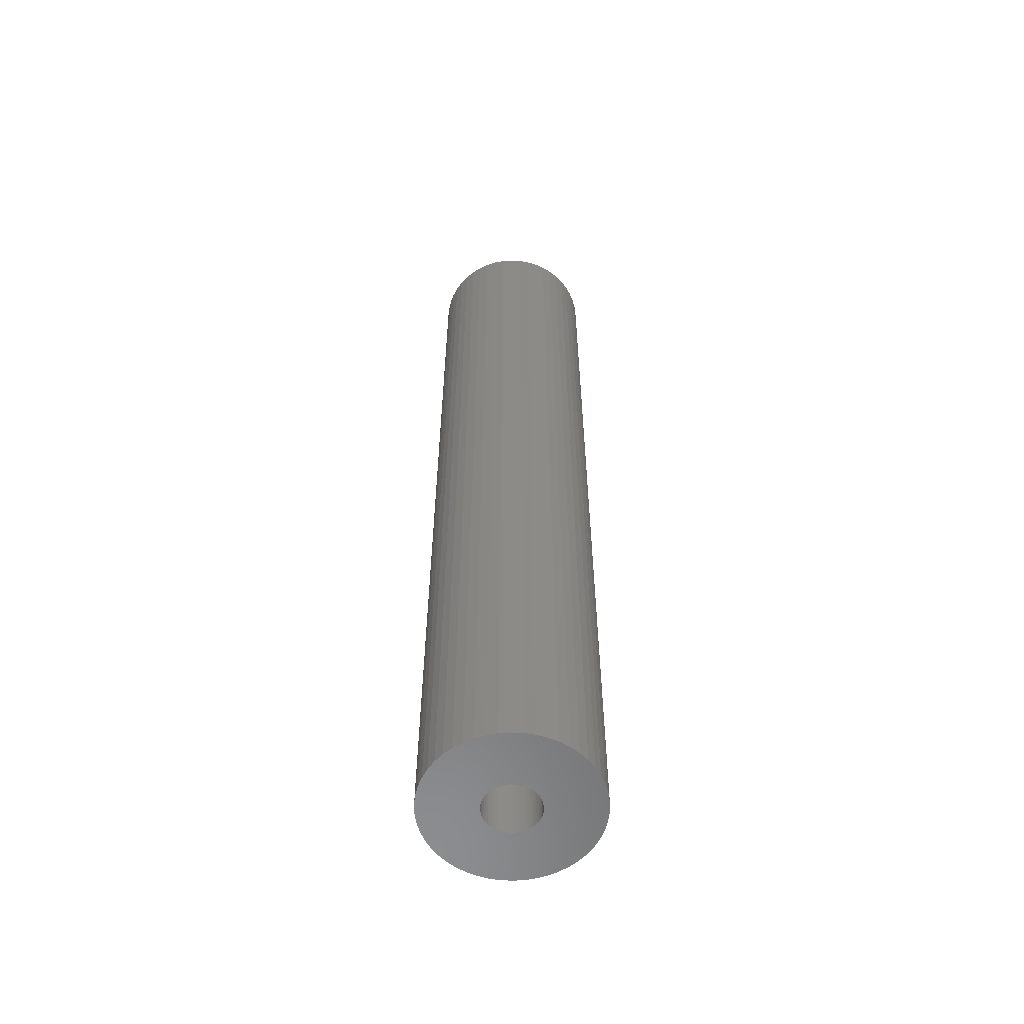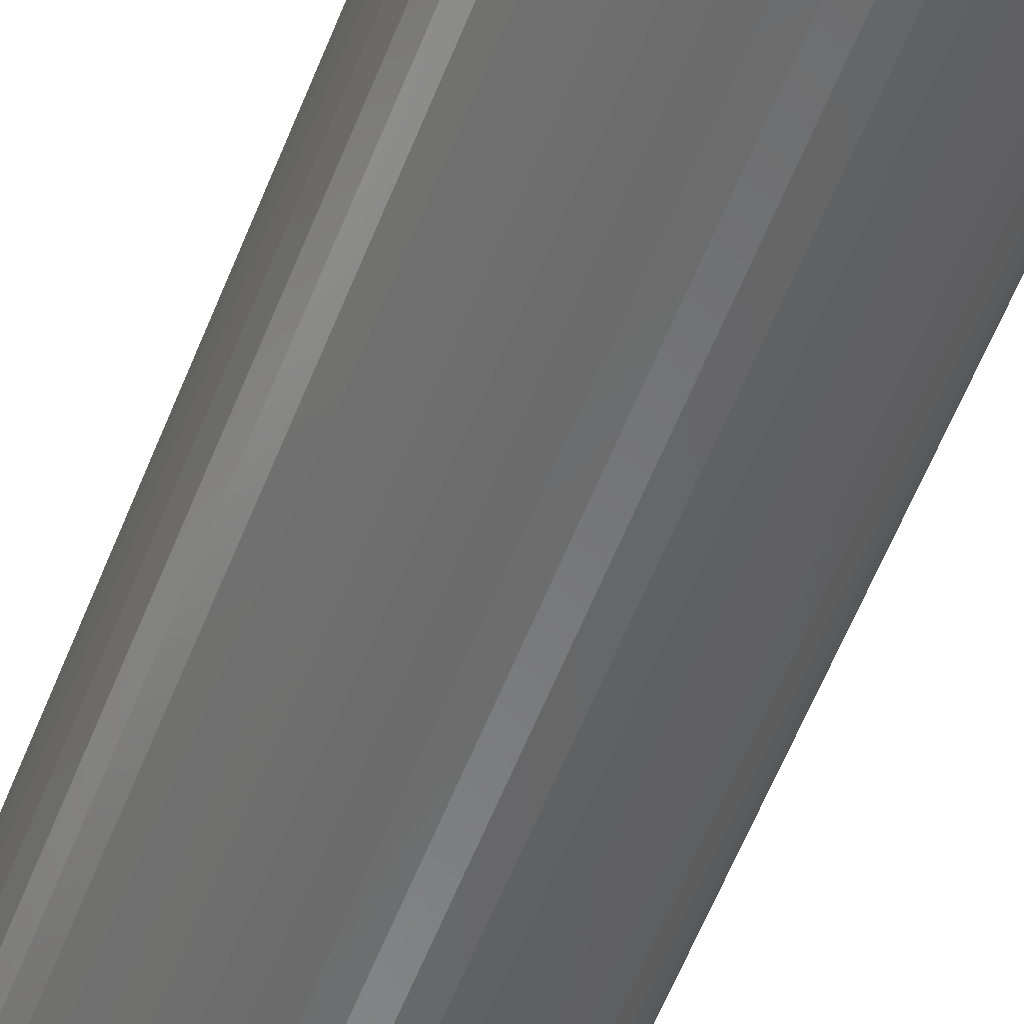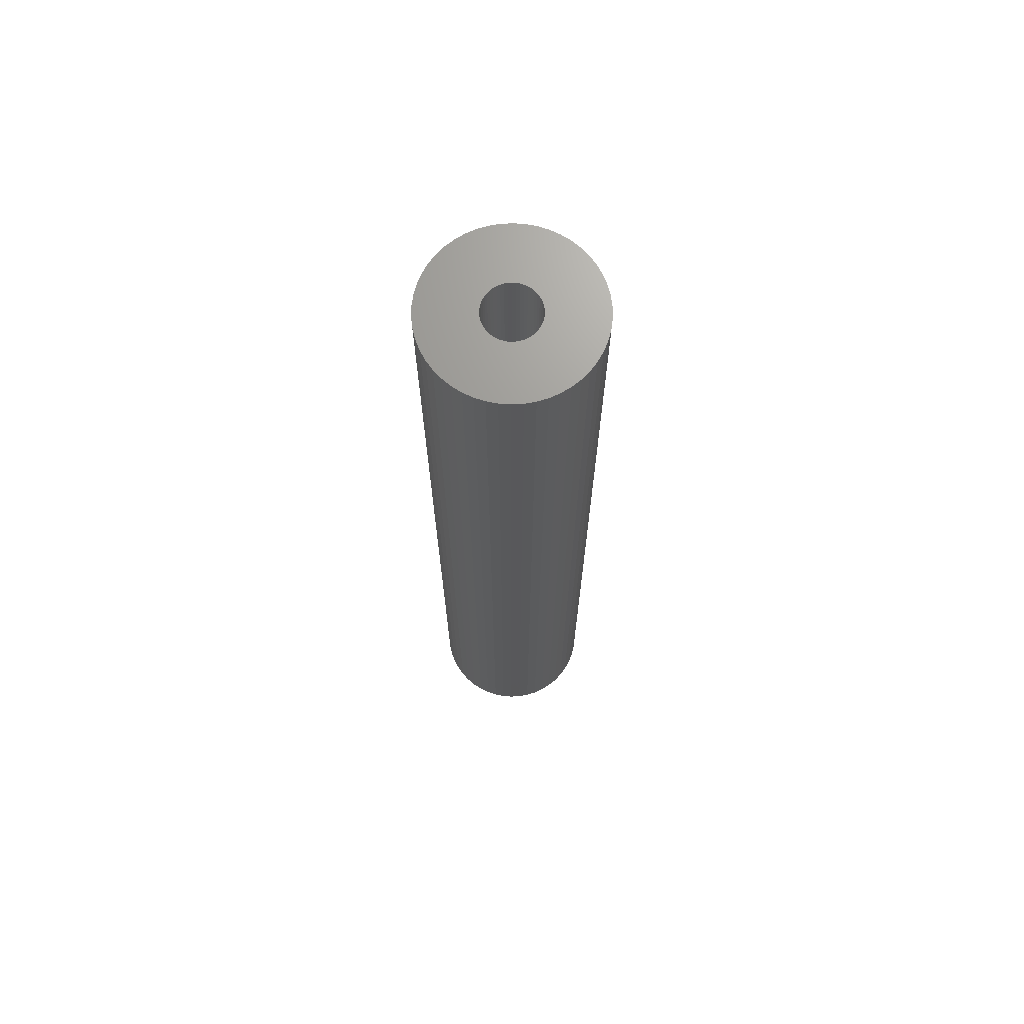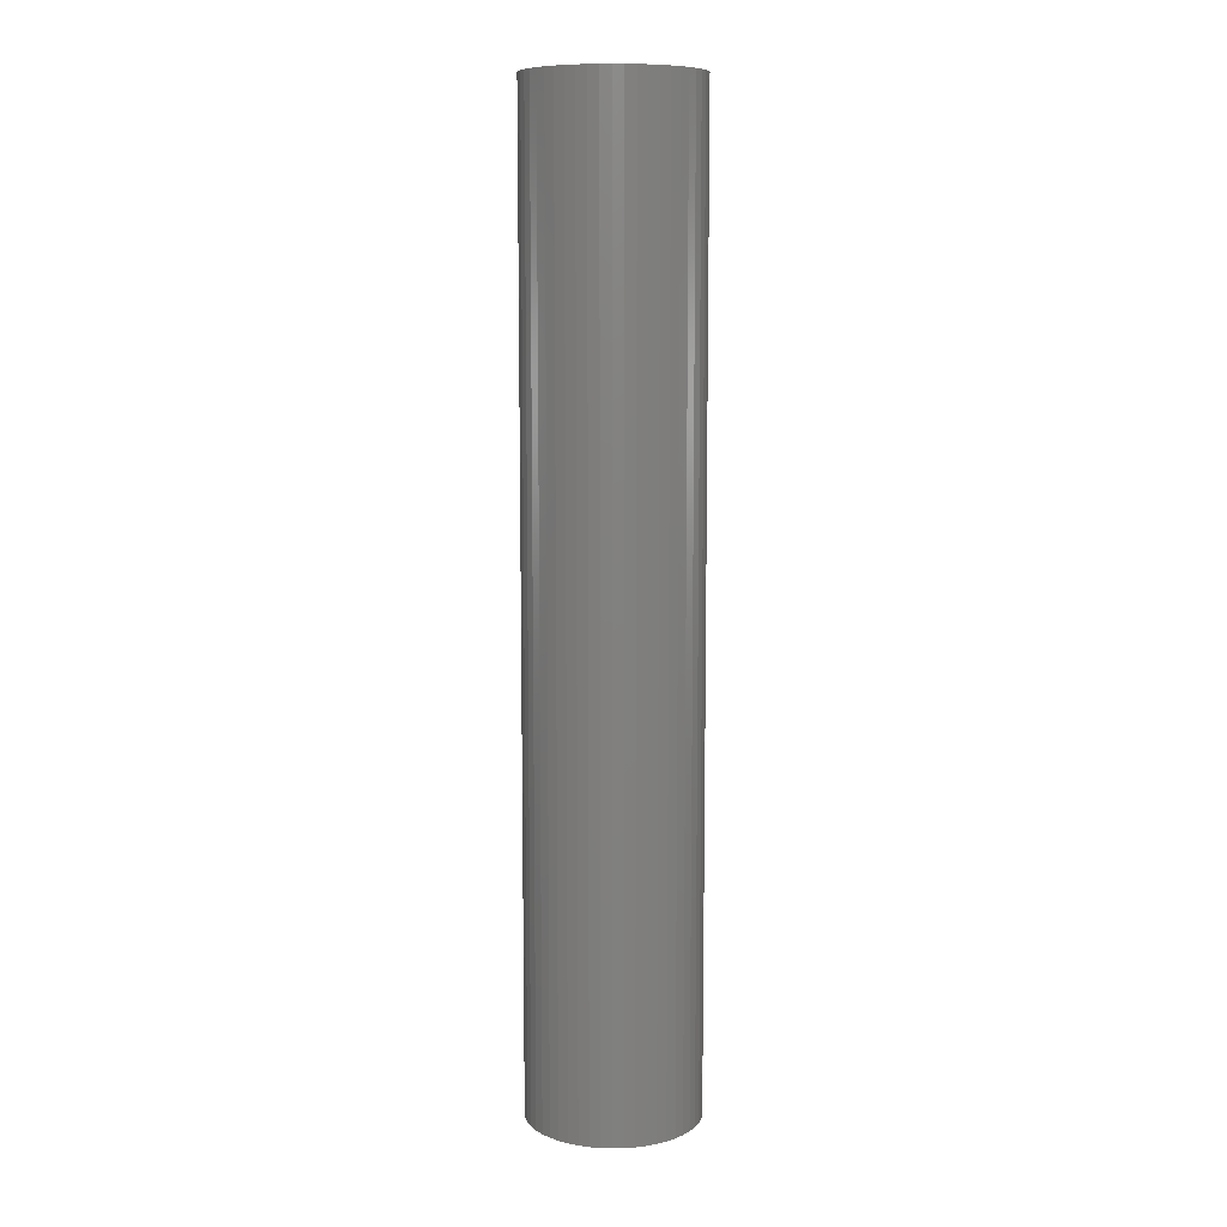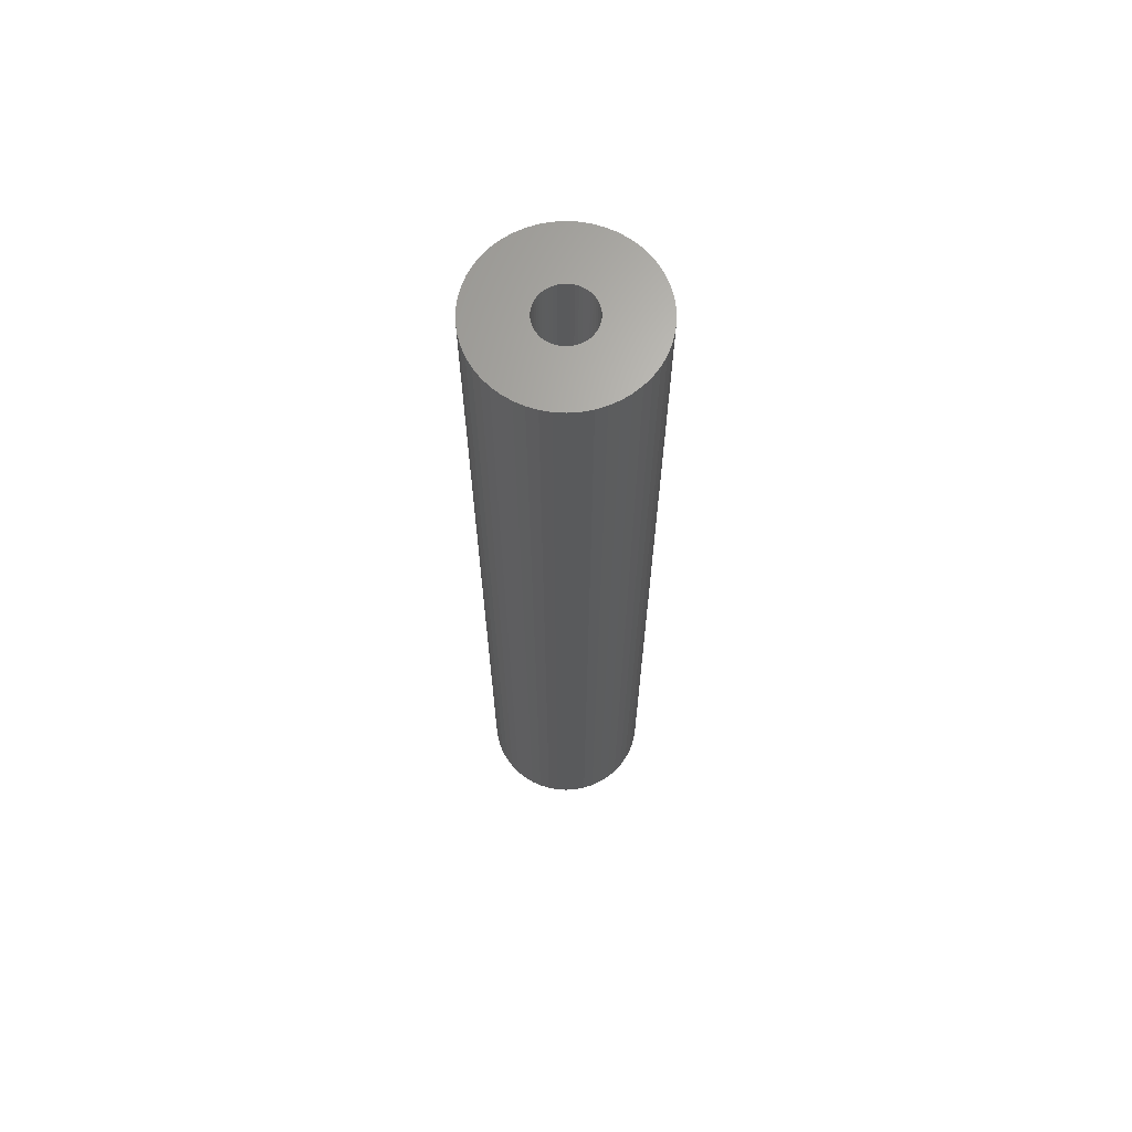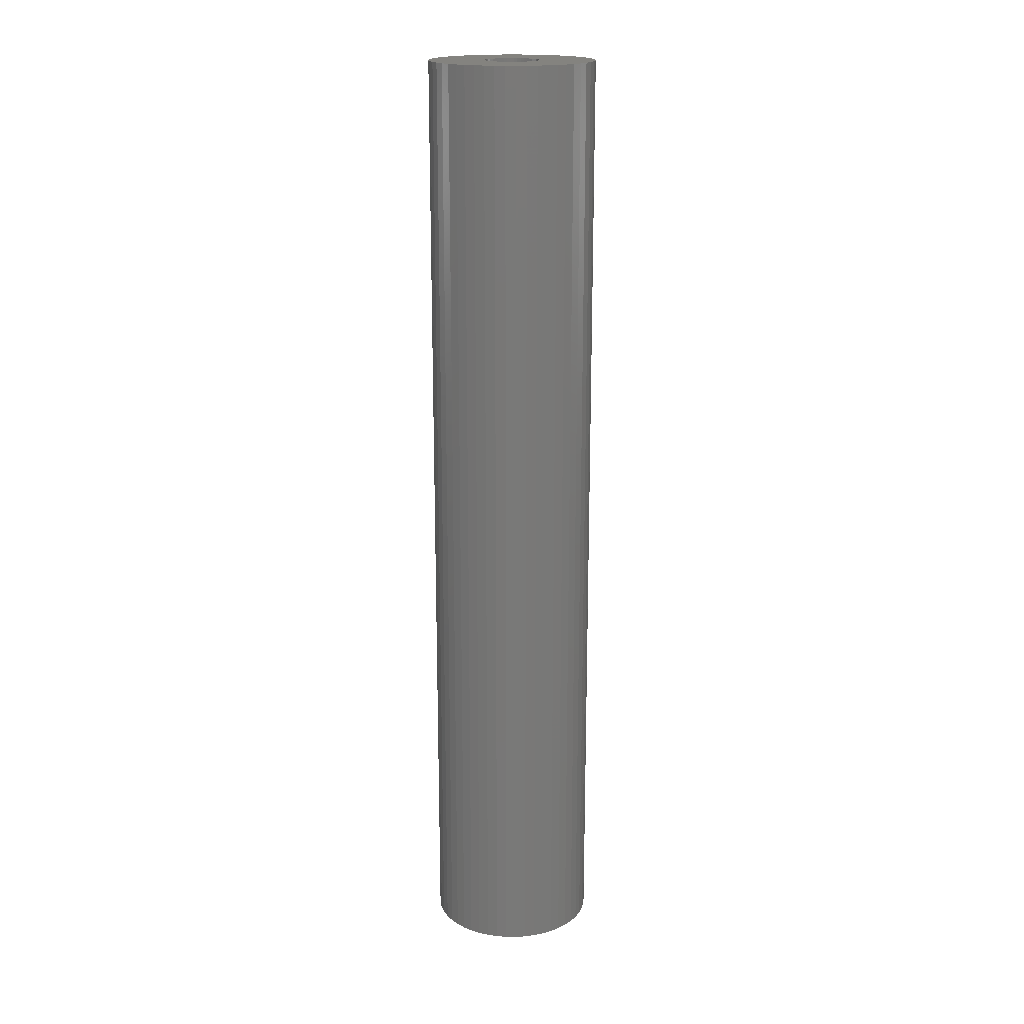
<metadata>
{"format":"stl","ext":"stl","renderer":"f3d","projection":"perspective","resolution":1024,"background":"white","views":[{"elev":-57.8,"azim":-118.2,"up":"+Z"},{"elev":-55.4,"azim":-20.7,"up":"+Y"},{"elev":69.6,"azim":25.7,"up":"+Z"},{"elev":9.4,"azim":54.8,"up":"+Z"},{"elev":66.5,"azim":-18.4,"up":"+Z"},{"elev":18.3,"azim":94.4,"up":"+Z"}]}
</metadata>
<code>
# stl→obj: 200 verts, 400 faces
v 4.75 0 27
v 4.713 0.5953 -27
v 4.713 0.5953 27
v 4.75 0 -27
v -4.75 0 -27
v -4.713 0.5953 27
v -4.713 0.5953 -27
v -4.75 0 27
v 0.2983 4.741 -27
v -0.2983 4.741 27
v 0.2983 4.741 27
v -0.2983 4.741 -27
v -0.2983 -4.741 -27
v 0.2983 -4.741 27
v -0.2983 -4.741 27
v 0.2983 -4.741 -27
v 3.463 3.252 -27
v 3.028 3.66 27
v 3.463 3.252 27
v 3.028 3.66 -27
v -3.028 3.66 -27
v -3.463 3.252 27
v -3.028 3.66 27
v -3.463 3.252 -27
v -1.468 4.518 -27
v -2.022 4.298 27
v -1.468 4.518 27
v -2.022 4.298 -27
v 4.416 1.749 27
v 4.162 2.288 -27
v 4.162 2.288 27
v 4.416 1.749 -27
v 4.601 1.181 -27
v 4.601 1.181 27
v 3.843 2.792 -27
v 3.843 2.792 27
v 2.022 4.298 -27
v 1.468 4.518 27
v 2.022 4.298 27
v 1.468 4.518 -27
v 0.8901 4.666 27
v 0.8901 4.666 -27
v 2.545 4.011 -27
v 2.545 4.011 27
v -4.416 1.749 -27
v -4.162 2.288 27
v -4.162 2.288 -27
v -4.416 1.749 27
v -3.843 2.792 -27
v -3.843 2.792 27
v -4.601 1.181 -27
v -4.601 1.181 27
v -0.8901 4.666 -27
v -0.8901 4.666 27
v 0.8901 -4.666 27
v 0.8901 -4.666 -27
v 1.55 0 27
v 1.538 0.1943 27
v 4.713 -0.5953 27
v 1.501 0.3855 27
v 1.538 -0.1943 27
v 1.441 0.5706 27
v 4.601 -1.181 27
v 1.358 0.7467 27
v 1.501 -0.3855 27
v 1.254 0.9111 27
v 4.416 -1.749 27
v 1.13 1.061 27
v 1.441 -0.5706 27
v 0.988 1.194 27
v 4.162 -2.288 27
v 0.8305 1.309 27
v 1.358 -0.7467 27
v 3.843 -2.792 27
v 0.66 1.402 27
v 0.479 1.474 27
v 0.2904 1.523 27
v 0.09732 1.547 27
v -0.09732 1.547 27
v -0.2904 1.523 27
v -0.479 1.474 27
v -0.66 1.402 27
v -0.8305 1.309 27
v -2.545 4.011 27
v -0.988 1.194 27
v -1.13 1.061 27
v -1.254 0.9111 27
v -1.358 0.7467 27
v 1.254 -0.9111 27
v 3.463 -3.252 27
v 1.13 -1.061 27
v 3.028 -3.66 27
v 0.988 -1.194 27
v 2.545 -4.011 27
v 0.8305 -1.309 27
v 2.022 -4.298 27
v 0.66 -1.402 27
v 1.468 -4.518 27
v 0.479 -1.474 27
v 0.2904 -1.523 27
v 0.09732 -1.547 27
v -0.09732 -1.547 27
v -0.2904 -1.523 27
v -0.8901 -4.666 27
v -0.479 -1.474 27
v -1.468 -4.518 27
v -0.66 -1.402 27
v -2.022 -4.298 27
v -0.8305 -1.309 27
v -2.545 -4.011 27
v -0.988 -1.194 27
v -3.028 -3.66 27
v -1.13 -1.061 27
v -3.463 -3.252 27
v -1.254 -0.9111 27
v -3.843 -2.792 27
v -1.358 -0.7467 27
v -4.162 -2.288 27
v -1.441 -0.5706 27
v -4.416 -1.749 27
v -1.501 -0.3855 27
v -4.601 -1.181 27
v -1.538 -0.1943 27
v -4.713 -0.5953 27
v -1.55 0 27
v -1.441 0.5706 27
v -1.501 0.3855 27
v -1.538 0.1943 27
v -2.545 4.011 -27
v 4.713 -0.5953 -27
v 3.843 -2.792 -27
v 3.463 -3.252 -27
v 4.601 -1.181 -27
v 4.416 -1.749 -27
v -4.162 -2.288 -27
v -4.416 -1.749 -27
v 1.55 0 -27
v 1.538 -0.1943 -27
v 1.501 -0.3855 -27
v 1.538 0.1943 -27
v 1.441 -0.5706 -27
v 4.162 -2.288 -27
v 1.358 -0.7467 -27
v 1.501 0.3855 -27
v 1.254 -0.9111 -27
v 1.13 -1.061 -27
v 3.028 -3.66 -27
v 1.441 0.5706 -27
v 0.988 -1.194 -27
v 2.545 -4.011 -27
v 0.8305 -1.309 -27
v 2.022 -4.298 -27
v 1.358 0.7467 -27
v 0.66 -1.402 -27
v 1.468 -4.518 -27
v 0.479 -1.474 -27
v 0.2904 -1.523 -27
v 0.09732 -1.547 -27
v -0.09732 -1.547 -27
v -0.2904 -1.523 -27
v -0.8901 -4.666 -27
v -0.479 -1.474 -27
v -1.468 -4.518 -27
v -0.66 -1.402 -27
v -2.022 -4.298 -27
v -0.8305 -1.309 -27
v -2.545 -4.011 -27
v -0.988 -1.194 -27
v -3.028 -3.66 -27
v -1.13 -1.061 -27
v -3.463 -3.252 -27
v -1.254 -0.9111 -27
v -3.843 -2.792 -27
v -1.358 -0.7467 -27
v 1.254 0.9111 -27
v 1.13 1.061 -27
v 0.988 1.194 -27
v 0.8305 1.309 -27
v 0.66 1.402 -27
v 0.479 1.474 -27
v 0.2904 1.523 -27
v 0.09732 1.547 -27
v -0.09732 1.547 -27
v -0.2904 1.523 -27
v -0.479 1.474 -27
v -0.66 1.402 -27
v -0.8305 1.309 -27
v -0.988 1.194 -27
v -1.13 1.061 -27
v -1.254 0.9111 -27
v -1.358 0.7467 -27
v -1.441 0.5706 -27
v -1.501 0.3855 -27
v -1.538 0.1943 -27
v -1.55 0 -27
v -1.441 -0.5706 -27
v -1.501 -0.3855 -27
v -4.601 -1.181 -27
v -1.538 -0.1943 -27
v -4.713 -0.5953 -27
f 1 2 3
f 2 1 4
f 5 6 7
f 6 5 8
f 9 10 11
f 10 9 12
f 13 14 15
f 14 13 16
f 17 18 19
f 18 17 20
f 21 22 23
f 22 21 24
f 25 26 27
f 26 25 28
f 29 30 31
f 30 29 32
f 3 33 34
f 33 3 2
f 31 35 36
f 35 31 30
f 37 38 39
f 38 37 40
f 40 41 38
f 41 40 42
f 43 39 44
f 39 43 37
f 45 46 47
f 46 45 48
f 49 22 24
f 22 49 50
f 51 48 45
f 48 51 52
f 53 27 54
f 27 53 25
f 16 55 14
f 55 16 56
f 34 32 29
f 32 34 33
f 36 17 19
f 17 36 35
f 42 11 41
f 11 42 9
f 20 44 18
f 44 20 43
f 47 50 49
f 50 47 46
f 7 52 51
f 52 7 6
f 57 1 3
f 58 3 34
f 1 57 59
f 60 34 29
f 61 59 57
f 62 29 31
f 59 61 63
f 64 31 36
f 65 63 61
f 66 36 19
f 63 65 67
f 68 19 18
f 69 67 65
f 70 18 44
f 67 69 71
f 72 44 39
f 73 71 69
f 71 73 74
f 3 58 57
f 34 60 58
f 75 39 38
f 29 62 60
f 31 64 62
f 36 66 64
f 19 68 66
f 18 70 68
f 76 38 41
f 44 72 70
f 39 75 72
f 38 76 75
f 77 41 11
f 41 77 76
f 11 78 77
f 11 79 78
f 10 79 11
f 79 10 80
f 54 80 10
f 80 54 81
f 27 81 54
f 81 27 82
f 26 82 27
f 82 26 83
f 84 83 26
f 83 84 85
f 23 85 84
f 85 23 86
f 22 86 23
f 86 22 87
f 50 87 22
f 87 50 88
f 89 74 73
f 74 89 90
f 91 90 89
f 90 91 92
f 93 92 91
f 92 93 94
f 95 94 93
f 94 95 96
f 97 96 95
f 96 97 98
f 99 98 97
f 98 99 55
f 100 55 99
f 55 100 14
f 101 14 100
f 102 14 101
f 15 102 103
f 102 15 14
f 104 103 105
f 106 105 107
f 108 107 109
f 103 104 15
f 110 109 111
f 112 111 113
f 114 113 115
f 116 115 117
f 118 117 119
f 105 106 104
f 120 119 121
f 122 121 123
f 124 123 125
f 46 88 50
f 107 108 106
f 88 46 126
f 109 110 108
f 48 126 46
f 111 112 110
f 126 48 127
f 113 114 112
f 52 127 48
f 115 116 114
f 127 52 128
f 117 118 116
f 6 128 52
f 119 120 118
f 128 6 125
f 121 122 120
f 8 125 6
f 123 124 122
f 125 8 124
f 28 84 26
f 84 28 129
f 129 23 84
f 23 129 21
f 12 54 10
f 54 12 53
f 59 4 1
f 4 59 130
f 90 131 74
f 131 90 132
f 67 133 63
f 133 67 134
f 63 130 59
f 130 63 133
f 135 120 136
f 120 135 118
f 137 4 130
f 138 130 133
f 4 137 2
f 139 133 134
f 140 2 137
f 141 134 142
f 2 140 33
f 143 142 131
f 144 33 140
f 145 131 132
f 33 144 32
f 146 132 147
f 148 32 144
f 149 147 150
f 32 148 30
f 151 150 152
f 153 30 148
f 30 153 35
f 130 138 137
f 133 139 138
f 154 152 155
f 134 141 139
f 142 143 141
f 131 145 143
f 132 146 145
f 147 149 146
f 156 155 56
f 150 151 149
f 152 154 151
f 155 156 154
f 157 56 16
f 56 157 156
f 16 158 157
f 16 159 158
f 13 159 16
f 159 13 160
f 161 160 13
f 160 161 162
f 163 162 161
f 162 163 164
f 165 164 163
f 164 165 166
f 167 166 165
f 166 167 168
f 169 168 167
f 168 169 170
f 171 170 169
f 170 171 172
f 173 172 171
f 172 173 174
f 175 35 153
f 35 175 17
f 176 17 175
f 17 176 20
f 177 20 176
f 20 177 43
f 178 43 177
f 43 178 37
f 179 37 178
f 37 179 40
f 180 40 179
f 40 180 42
f 181 42 180
f 42 181 9
f 182 9 181
f 183 9 182
f 12 183 184
f 183 12 9
f 53 184 185
f 25 185 186
f 28 186 187
f 184 53 12
f 129 187 188
f 21 188 189
f 24 189 190
f 49 190 191
f 47 191 192
f 185 25 53
f 45 192 193
f 51 193 194
f 7 194 195
f 135 174 173
f 186 28 25
f 174 135 196
f 187 129 28
f 136 196 135
f 188 21 129
f 196 136 197
f 189 24 21
f 198 197 136
f 190 49 24
f 197 198 199
f 191 47 49
f 200 199 198
f 192 45 47
f 199 200 195
f 193 51 45
f 5 195 200
f 194 7 51
f 195 5 7
f 152 94 96
f 94 152 150
f 147 90 92
f 90 147 132
f 74 142 71
f 142 74 131
f 163 104 106
f 104 163 161
f 136 122 198
f 122 136 120
f 155 96 98
f 96 155 152
f 56 98 55
f 98 56 155
f 71 134 67
f 134 71 142
f 161 15 104
f 15 161 13
f 165 106 108
f 106 165 163
f 171 116 173
f 116 171 114
f 171 112 114
f 112 171 169
f 198 124 200
f 124 198 122
f 200 8 5
f 8 200 124
f 150 92 94
f 92 150 147
f 173 118 135
f 118 173 116
f 167 108 110
f 108 167 165
f 169 110 112
f 110 169 167
f 137 58 140
f 58 137 57
f 125 194 128
f 194 125 195
f 183 78 79
f 78 183 182
f 158 102 101
f 102 158 159
f 146 89 145
f 89 146 91
f 177 68 70
f 68 177 176
f 189 85 86
f 85 189 188
f 186 81 82
f 81 186 185
f 148 64 153
f 64 148 62
f 153 66 175
f 66 153 64
f 180 75 76
f 75 180 179
f 181 76 77
f 76 181 180
f 178 70 72
f 70 178 177
f 88 190 87
f 190 88 191
f 87 189 86
f 189 87 190
f 127 192 126
f 192 127 193
f 187 82 83
f 82 187 186
f 185 80 81
f 80 185 184
f 154 99 97
f 99 154 156
f 144 62 148
f 62 144 60
f 140 60 144
f 60 140 58
f 175 68 176
f 68 175 66
f 182 77 78
f 77 182 181
f 179 72 75
f 72 179 178
f 126 191 88
f 191 126 192
f 128 193 127
f 193 128 194
f 188 83 85
f 83 188 187
f 184 79 80
f 79 184 183
f 141 65 139
f 65 141 69
f 139 61 138
f 61 139 65
f 168 113 111
f 113 168 170
f 146 93 91
f 93 146 149
f 151 97 95
f 97 151 154
f 145 73 143
f 73 145 89
f 138 57 137
f 57 138 61
f 160 105 103
f 105 160 162
f 113 172 115
f 172 113 170
f 117 196 119
f 196 117 174
f 119 197 121
f 197 119 196
f 123 195 125
f 195 123 199
f 149 95 93
f 95 149 151
f 143 69 141
f 69 143 73
f 159 103 102
f 103 159 160
f 115 174 117
f 174 115 172
f 121 199 123
f 199 121 197
f 156 100 99
f 100 156 157
f 157 101 100
f 101 157 158
f 164 109 107
f 109 164 166
f 166 111 109
f 111 166 168
f 162 107 105
f 107 162 164

</code>
